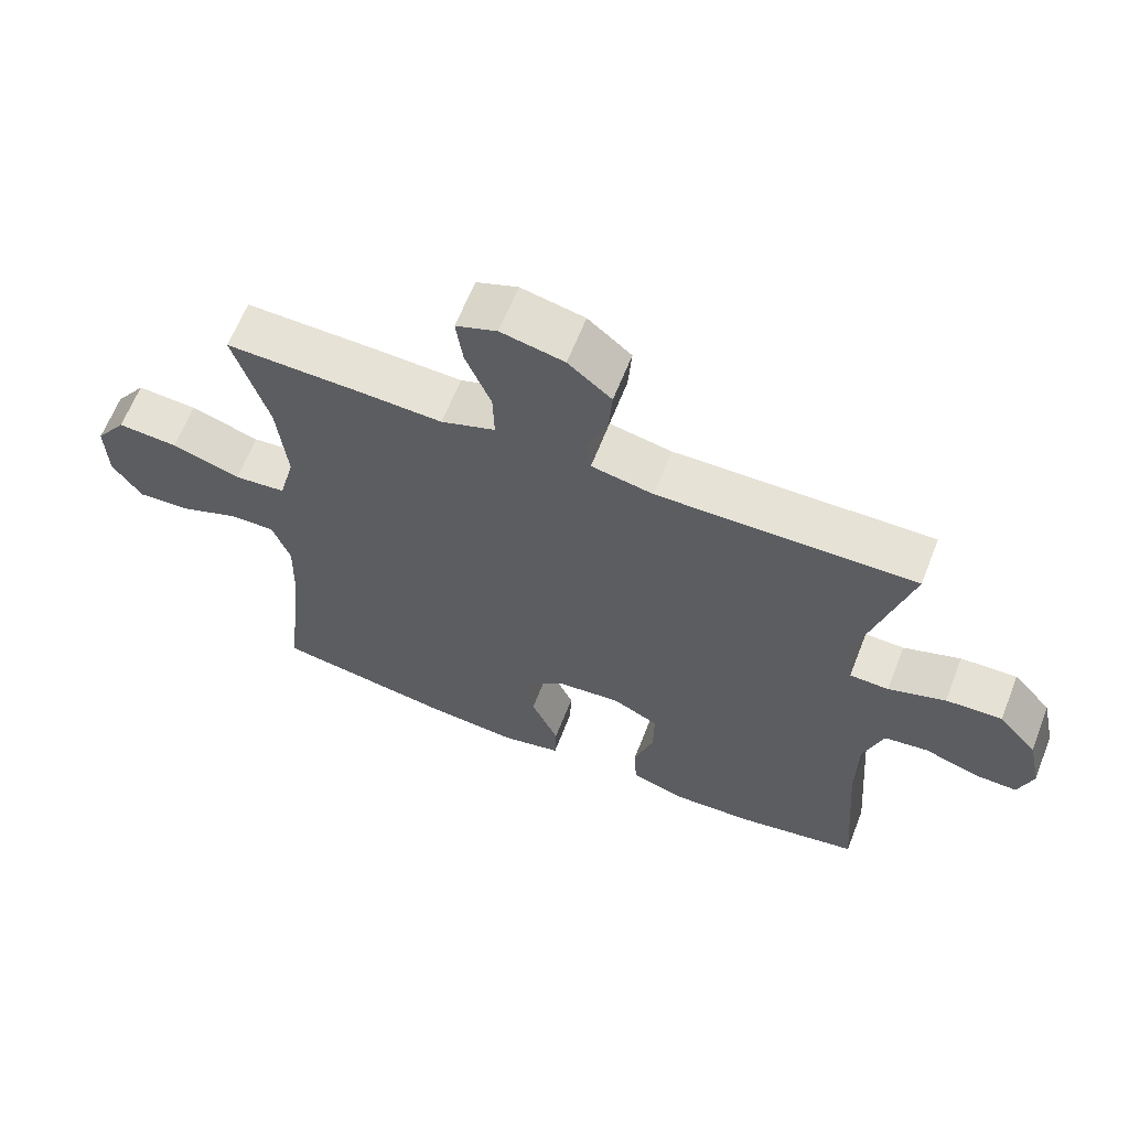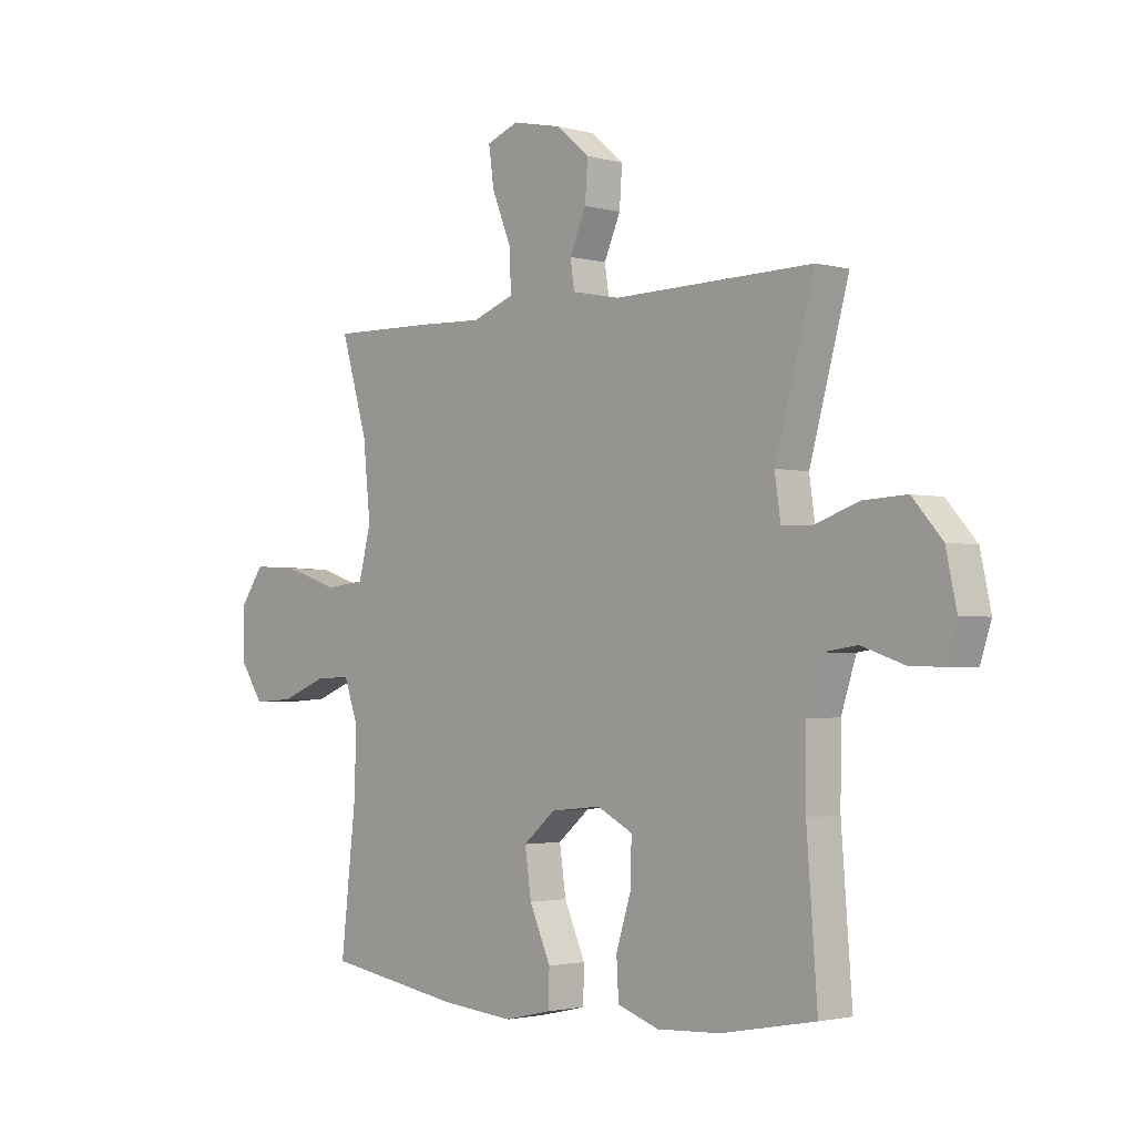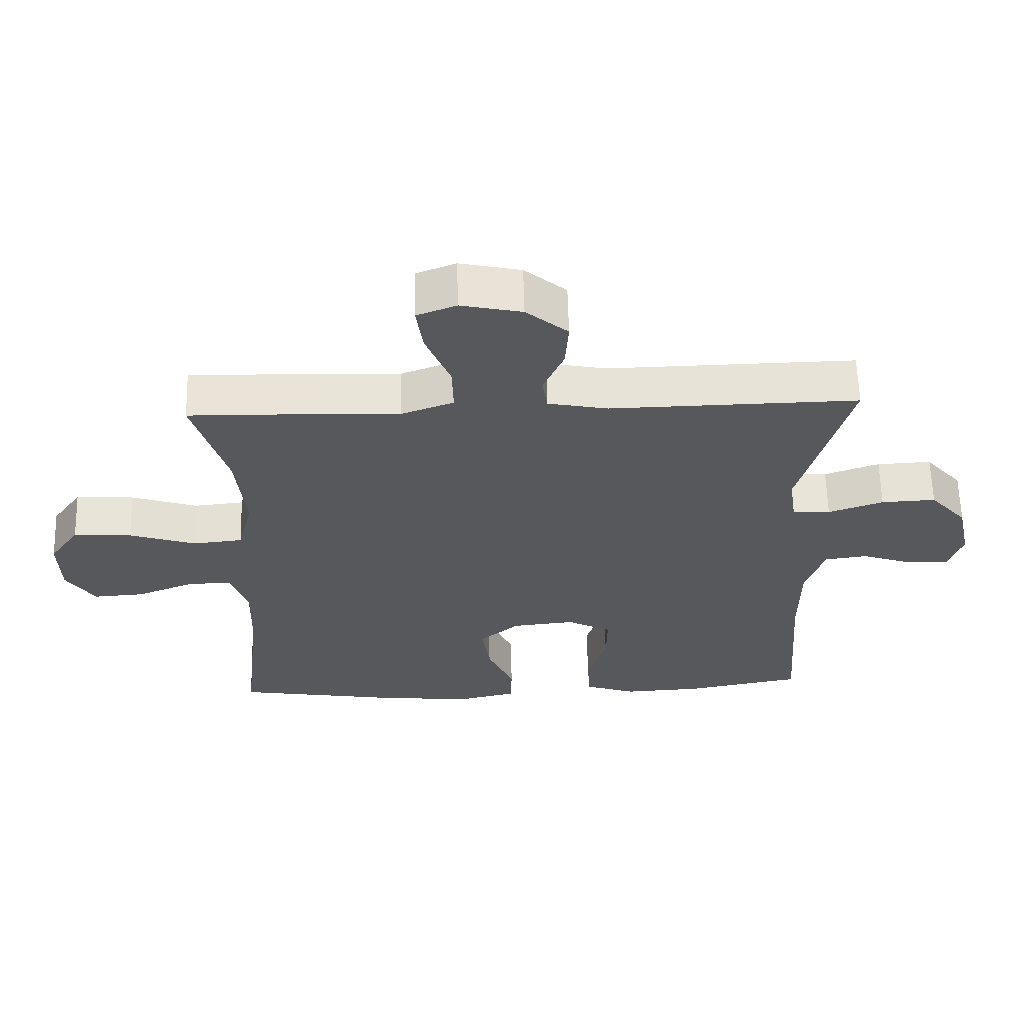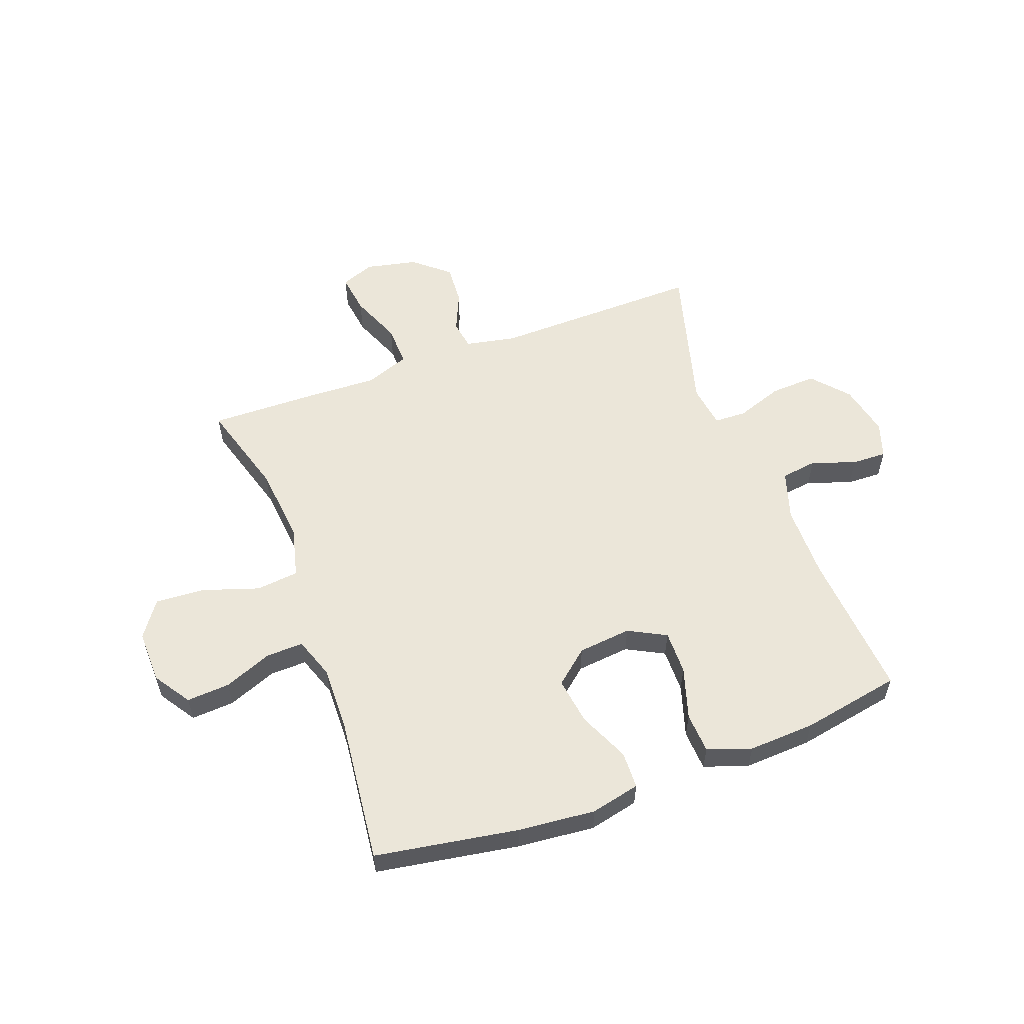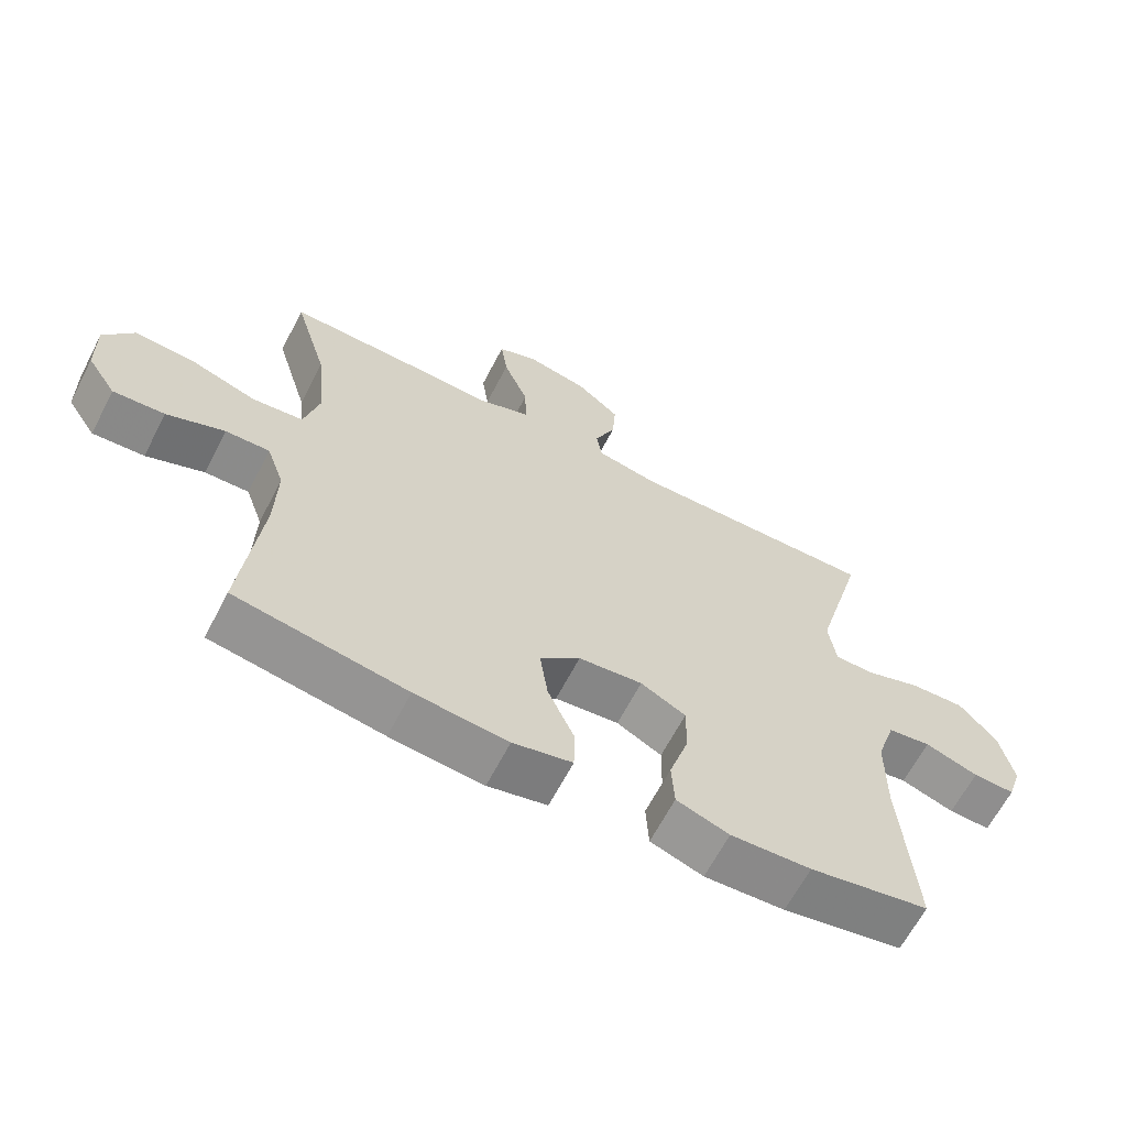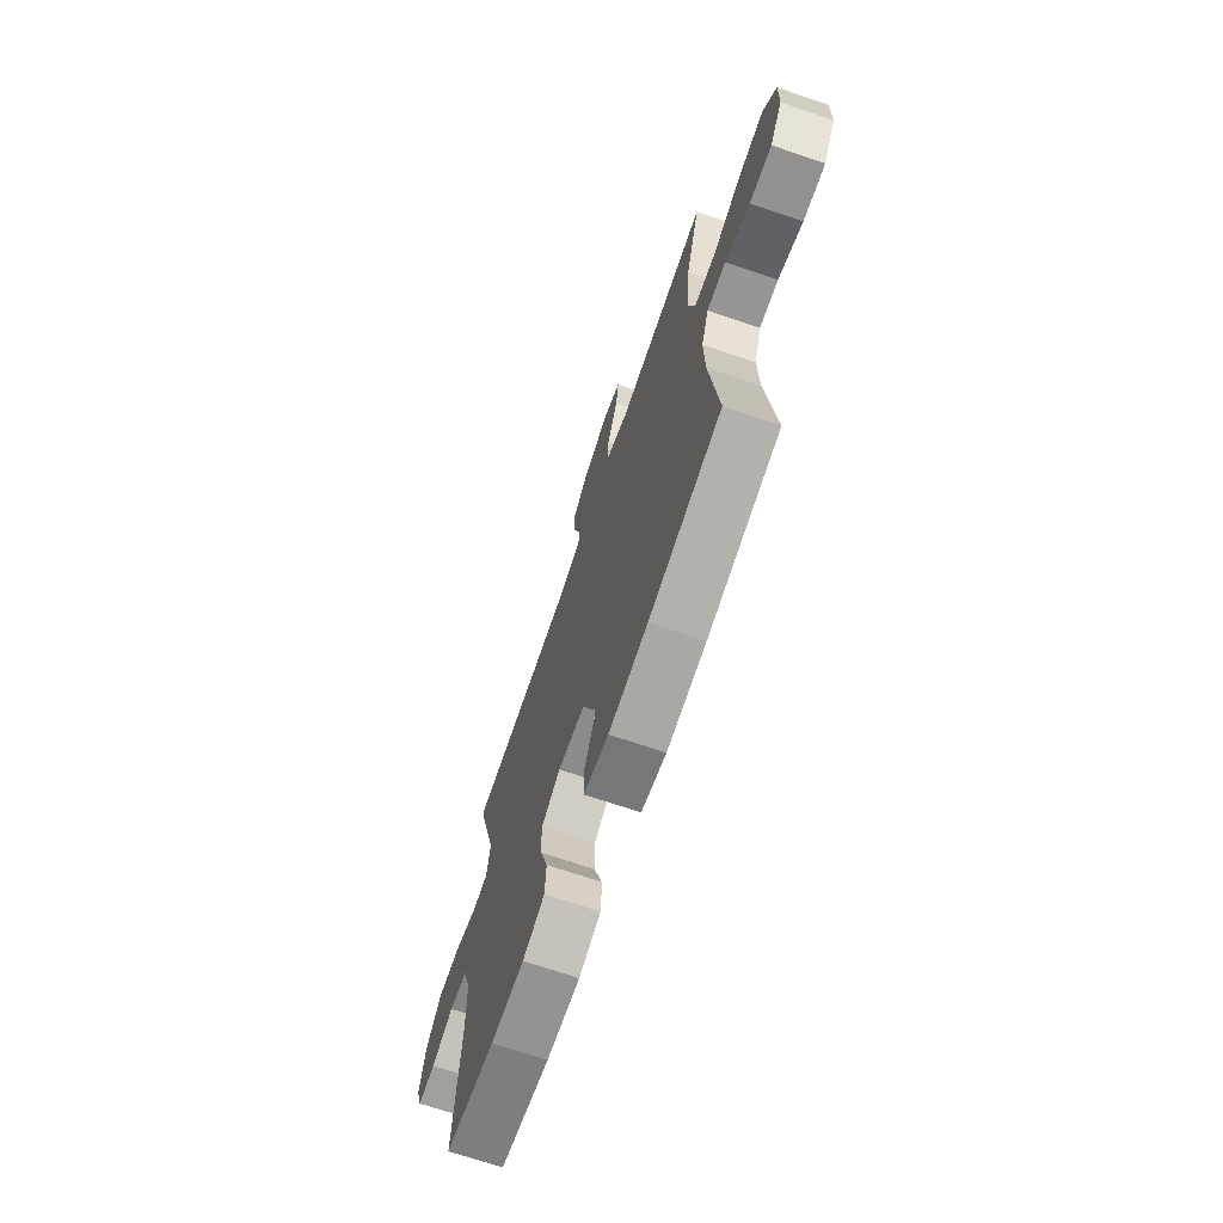
<metadata>
{"format":"obj","ext":"obj","renderer":"f3d","projection":"perspective","resolution":1024,"background":"white","views":[{"elev":63.6,"azim":-158.6,"up":"+Z"},{"elev":-2.3,"azim":-133.3,"up":"+Z"},{"elev":61.6,"azim":178.5,"up":"+Z"},{"elev":56.5,"azim":159.7,"up":"+Y"},{"elev":-64.4,"azim":152.6,"up":"+Z"},{"elev":-69.7,"azim":71.2,"up":"+Z"}]}
</metadata>
<code>
v 0.5 0.07 -0.5
v 0.246 0.07 -0.542
v 0.108 0.07 -0.555
v 0.02 0.07 -0.535
v 0.018 0.07 -0.469
v 0.058 0.07 -0.379
v 0.07 0.07 -0.295
v 0.01 0.07 -0.244
v -0.085 0.07 -0.234
v -0.152 0.07 -0.269
v -0.151 0.07 -0.347
v -0.122 0.07 -0.44
v -0.126 0.07 -0.512
v -0.204 0.07 -0.539
v -0.323 0.07 -0.533
v -0.5 0.07 -0.5
v -0.48 0.07 -0.234
v -0.481 0.07 -0.103
v -0.509 0.07 -0.016
v -0.573 0.07 -0.007
v -0.652 0.07 -0.034
v -0.714 0.07 -0.036
v -0.735 0.07 0.028
v -0.715 0.07 0.121
v -0.659 0.07 0.185
v -0.577 0.07 0.181
v -0.494 0.07 0.152
v -0.437 0.07 0.154
v -0.426 0.07 0.231
v -0.5 0.07 0.5
v -0.125 0.07 0.493
v -0.035 0.07 0.511
v -0.027 0.07 0.563
v -0.058 0.07 0.634
v -0.063 0.07 0.706
v 0 0.07 0.759
v 0.092 0.07 0.779
v 0.152 0.07 0.756
v 0.142 0.07 0.684
v 0.105 0.07 0.593
v 0.103 0.07 0.52
v 0.182 0.07 0.491
v 0.306 0.07 0.496
v 0.5 0.07 0.5
v 0.45 0.07 0.331
v 0.436 0.07 0.193
v 0.459 0.07 0.102
v 0.535 0.07 0.094
v 0.635 0.07 0.127
v 0.723 0.07 0.133
v 0.768 0.07 0.069
v 0.766 0.07 -0.026
v 0.723 0.07 -0.091
v 0.646 0.07 -0.086
v 0.56 0.07 -0.052
v 0.494 0.07 -0.05
v 0.468 0.07 -0.124
v 0.471 0.07 -0.241
v 0.5 0 -0.5
v 0.246 0 -0.542
v 0.108 0 -0.555
v 0.02 0 -0.535
v 0.018 0 -0.469
v 0.058 0 -0.379
v 0.07 0 -0.295
v 0.01 0 -0.244
v -0.085 0 -0.234
v -0.152 0 -0.269
v -0.151 0 -0.347
v -0.122 0 -0.44
v -0.126 0 -0.512
v -0.204 0 -0.539
v -0.323 0 -0.533
v -0.5 0 -0.5
v -0.48 0 -0.234
v -0.481 0 -0.103
v -0.509 0 -0.016
v -0.573 0 -0.007
v -0.652 0 -0.034
v -0.714 0 -0.036
v -0.735 0 0.028
v -0.715 0 0.121
v -0.659 0 0.185
v -0.577 0 0.181
v -0.494 0 0.152
v -0.437 0 0.154
v -0.426 0 0.231
v -0.5 0 0.5
v -0.125 0 0.493
v -0.035 0 0.511
v -0.027 0 0.563
v -0.058 0 0.634
v -0.063 0 0.706
v 0 0 0.759
v 0.092 0 0.779
v 0.152 0 0.756
v 0.142 0 0.684
v 0.105 0 0.593
v 0.103 0 0.52
v 0.182 0 0.491
v 0.306 0 0.496
v 0.5 0 0.5
v 0.45 0 0.331
v 0.436 0 0.193
v 0.459 0 0.102
v 0.535 0 0.094
v 0.635 0 0.127
v 0.723 0 0.133
v 0.768 0 0.069
v 0.766 0 -0.026
v 0.723 0 -0.091
v 0.646 0 -0.086
v 0.56 0 -0.052
v 0.494 0 -0.05
v 0.468 0 -0.124
v 0.471 0 -0.241
f 53 54 55
f 52 53 55
f 51 52 55
f 50 51 55
f 49 50 55
f 48 49 55
f 47 48 55 56
f 46 47 56 57
f 42 43 44 45
f 41 42 45 46
f 38 39 40
f 37 38 40
f 36 37 40
f 35 36 40
f 34 35 40
f 33 34 40
f 32 33 40 41
f 46 57 58
f 41 46 58
f 32 41 58
f 31 32 58
f 25 26 27
f 24 25 27
f 23 24 27
f 22 23 27
f 21 22 27
f 20 21 27
f 19 20 27 28
f 18 19 28
f 17 18 28
f 17 28 29
f 16 17 29
f 15 16 29
f 14 15 29
f 13 14 29
f 12 13 29
f 11 12 29
f 4 5 6
f 3 4 6
f 2 3 6
f 1 2 6
f 58 1 6
f 58 6 7
f 31 58 7 8
f 30 31 8 9
f 10 11 29 30
f 9 10 30
f 113 112 111
f 113 111 110
f 113 110 109
f 113 109 108
f 113 108 107
f 113 107 106
f 114 113 106 105
f 115 114 105 104
f 103 102 101 100
f 104 103 100 99
f 98 97 96
f 98 96 95
f 98 95 94
f 98 94 93
f 98 93 92
f 98 92 91
f 99 98 91 90
f 116 115 104
f 116 104 99
f 116 99 90
f 116 90 89
f 85 84 83
f 85 83 82
f 85 82 81
f 85 81 80
f 85 80 79
f 85 79 78
f 86 85 78 77
f 86 77 76
f 86 76 75
f 87 86 75
f 87 75 74
f 87 74 73
f 87 73 72
f 87 72 71
f 87 71 70
f 87 70 69
f 64 63 62
f 64 62 61
f 64 61 60
f 64 60 59
f 64 59 116
f 65 64 116
f 66 65 116 89
f 67 66 89 88
f 88 87 69 68
f 88 68 67
f 1 59 60 2
f 2 60 61 3
f 3 61 62 4
f 4 62 63 5
f 5 63 64 6
f 6 64 65 7
f 7 65 66 8
f 8 66 67 9
f 9 67 68 10
f 10 68 69 11
f 11 69 70 12
f 12 70 71 13
f 13 71 72 14
f 14 72 73 15
f 15 73 74 16
f 16 74 75 17
f 17 75 76 18
f 18 76 77 19
f 19 77 78 20
f 20 78 79 21
f 21 79 80 22
f 22 80 81 23
f 23 81 82 24
f 24 82 83 25
f 25 83 84 26
f 26 84 85 27
f 27 85 86 28
f 28 86 87 29
f 29 87 88 30
f 30 88 89 31
f 31 89 90 32
f 32 90 91 33
f 33 91 92 34
f 34 92 93 35
f 35 93 94 36
f 36 94 95 37
f 37 95 96 38
f 38 96 97 39
f 39 97 98 40
f 40 98 99 41
f 41 99 100 42
f 42 100 101 43
f 43 101 102 44
f 44 102 103 45
f 45 103 104 46
f 46 104 105 47
f 47 105 106 48
f 48 106 107 49
f 49 107 108 50
f 50 108 109 51
f 51 109 110 52
f 52 110 111 53
f 53 111 112 54
f 54 112 113 55
f 55 113 114 56
f 56 114 115 57
f 57 115 116 58
f 58 116 59 1

</code>
